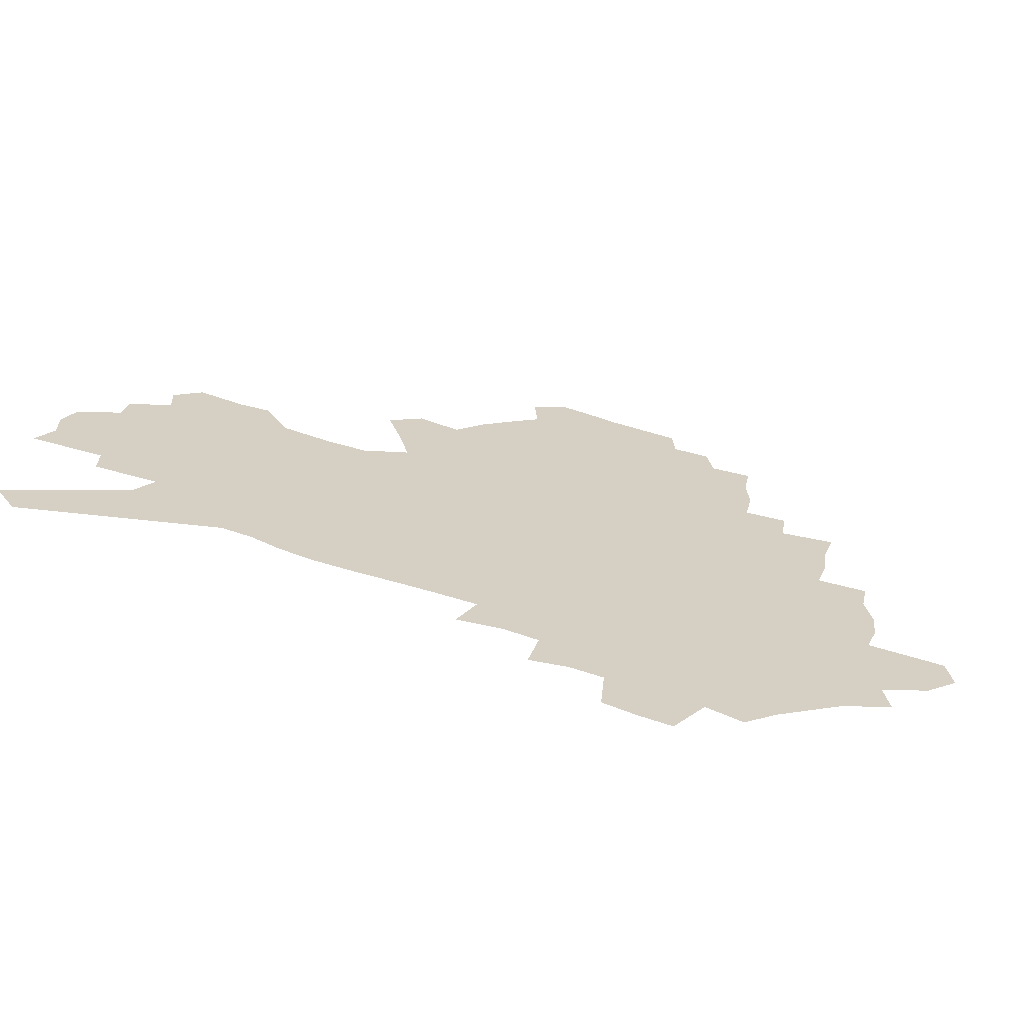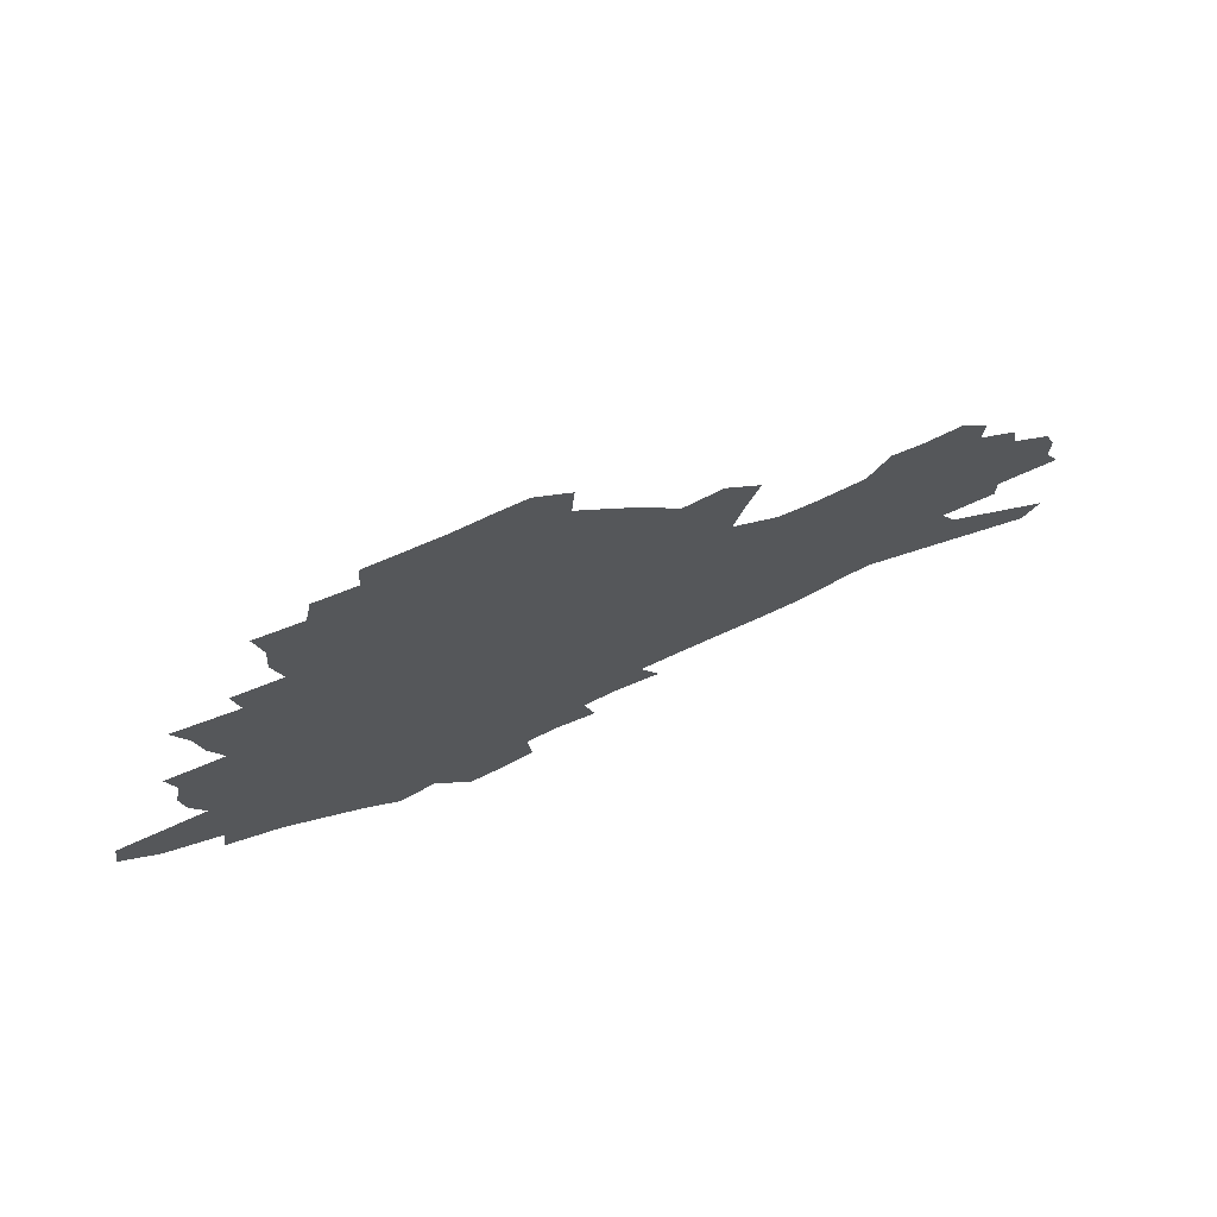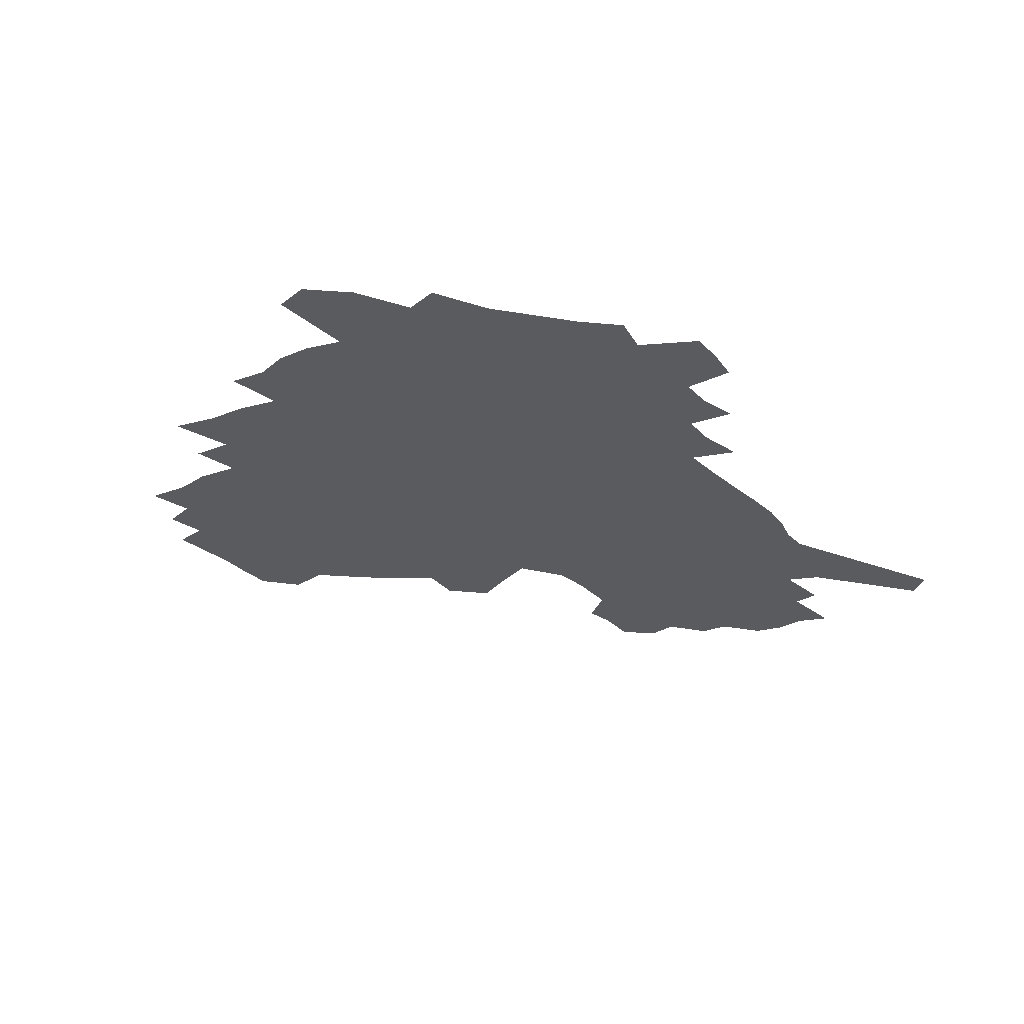
<metadata>
{"format":"obj","ext":"obj","renderer":"f3d","projection":"perspective","resolution":1024,"background":"white","views":[{"elev":-66.7,"azim":161.5,"up":"+Y"},{"elev":72.7,"azim":-25.4,"up":"+Y"},{"elev":-32.3,"azim":-52.6,"up":"+Z"}]}
</metadata>
<code>
v 224.9 183.7 0
v 208.4 201.4 0
v 210.9 216.8 0
v 247.2 154.8 0
v 249.7 170 0
v 249.2 184.6 0
v 250.4 199.2 0
v 249.2 214 0
v 243.3 230.2 0
v 241.5 245.9 0
v 244.4 260.7 0
v 241 277.4 0
v 272.2 141.4 0
v 276 156.8 0
v 276.7 170.7 0
v 276.7 184.3 0
v 271.1 198.8 0
v 270.5 213 0
v 270.3 227.4 0
v 271.5 241.6 0
v 268.7 256.9 0
v 265.7 273 0
v 260 291.4 0
v 257.7 308.3 0
v 251.4 328.1 0
v 289.7 127.1 0
v 293.6 143.4 0
v 297.7 158.7 0
v 298.1 171.7 0
v 294.6 184.8 0
v 292.1 198.2 0
v 291.2 211.8 0
v 288.3 226.1 0
v 289.5 239.8 0
v 289.1 254 0
v 286.4 269.5 0
v 282.5 286.6 0
v 280.3 303.3 0
v 278.8 319.9 0
v 276 337.4 0
v 306.6 113.2 0
v 309.4 130.2 0
v 312 145.8 0
v 313.6 159.7 0
v 313.7 172.4 0
v 312 185 0
v 310.5 197.8 0
v 308.4 211.1 0
v 307.4 224.5 0
v 305.6 238.5 0
v 306.5 251.9 0
v 304.1 267.1 0
v 300.7 283.8 0
v 296.8 301.8 0
v 297.3 316.9 0
v 296.9 332.8 0
v 292.8 351.5 0
v 294 367 0
v 290.6 386 0
v 321.7 97.8 0
v 323.5 115.6 0
v 325.2 132 0
v 326.3 146.6 0
v 327.5 160.5 0
v 327.7 173.1 0
v 326.7 185.3 0
v 325.3 197.8 0
v 324.6 210.4 0
v 324.1 223.3 0
v 323 236.6 0
v 321 251 0
v 318.6 266.6 0
v 316.9 282.2 0
v 314.7 298.9 0
v 312.2 316.5 0
v 314 330.9 0
v 313.5 346.9 0
v 312.8 363.3 0
v 310.5 381.1 0
v 313.2 395.7 0
v 338.7 101.2 0
v 339.1 118.1 0
v 339.6 133.5 0
v 340.3 148 0
v 340.4 161.1 0
v 340.5 173.6 0
v 340.1 185.6 0
v 339.6 197.7 0
v 338.3 210.2 0
v 337.8 222.7 0
v 337.4 235.5 0
v 335.1 250.2 0
v 335.4 263.6 0
v 332.5 280.6 0
v 330.1 298 0
v 329.9 313.7 0
v 329.9 329.2 0
v 329.5 345.5 0
v 329.7 361.2 0
v 329.9 377 0
v 330.9 392.1 0
v 332 406.9 0
v 354 75.83 0
v 353.2 100.7 0
v 353 118.9 0
v 353.3 135.7 0
v 353.2 149.2 0
v 352.9 161.7 0
v 352.7 174 0
v 352.3 185.9 0
v 352.2 197.8 0
v 351.5 209.9 0
v 351.3 222.1 0
v 350.4 235.1 0
v 350.3 248 0
v 348.8 263 0
v 346.5 280.5 0
v 345.8 296.1 0
v 345.2 312.4 0
v 345.4 327.8 0
v 345.3 343.8 0
v 345.5 359.7 0
v 346.8 374.4 0
v 346.3 390.9 0
v 348 405.1 0
v 369.2 76.06 0
v 367.5 102.4 0
v 366.4 119.9 0
v 365.9 136.7 0
v 365.3 149.5 0
v 364.9 161.9 0
v 364.5 174.1 0
v 364.1 186 0
v 363.8 198 0
v 363.7 210 0
v 363.3 222.3 0
v 363 234.7 0
v 362.9 247.6 0
v 362.7 260.9 0
v 360.3 280 0
v 359.6 297.2 0
v 359.9 311.7 0
v 360 327.7 0
v 360.8 342.6 0
v 361.1 358.2 0
v 362.3 373.1 0
v 362.7 388.7 0
v 363.6 403.4 0
v 384.5 77.93 0
v 382.4 100.4 0
v 379.8 120.5 0
v 377.9 137.6 0
v 377.5 149.8 0
v 376.9 162.1 0
v 376.4 174.2 0
v 376 186.2 0
v 375.7 198.1 0
v 375.5 210.1 0
v 375.3 222.3 0
v 375.2 234.5 0
v 375.8 246.4 0
v 375.2 260.5 0
v 374.6 276.8 0
v 373.6 296.1 0
v 374.1 311.6 0
v 374.8 327 0
v 375.7 341.5 0
v 376.5 356.9 0
v 377.3 372.5 0
v 377.9 388.2 0
v 378.4 403.5 0
v 397.5 100.4 0
v 393.6 120.4 0
v 392.1 135.1 0
v 390 149.6 0
v 388.7 162.5 0
v 388.4 174.4 0
v 387.7 186.5 0
v 387.4 198.3 0
v 387.4 210.4 0
v 387.2 222.5 0
v 387.4 234.3 0
v 387.5 246.6 0
v 387.6 260.7 0
v 387.6 276.6 0
v 387.8 293.5 0
v 388.2 311.5 0
v 389.4 326.4 0
v 390.7 341.4 0
v 391.6 356.7 0
v 392.6 372.6 0
v 393.2 387.8 0
v 393.5 402.9 0
v 415.1 95.91 0
v 410.1 116.7 0
v 406 134.3 0
v 403.5 148.7 0
v 401.9 161.9 0
v 400.3 175 0
v 399.3 187 0
v 399.2 198.7 0
v 398.5 210.5 0
v 399 222.4 0
v 399.1 234.3 0
v 399.3 246.2 0
v 400 259.5 0
v 400.8 274.3 0
v 401.8 290.9 0
v 403.1 307.7 0
v 404.4 324.1 0
v 405.7 340.5 0
v 407.3 357.5 0
v 407.9 372.2 0
v 409.3 389.3 0
v 425.3 117.2 0
v 421.1 133.3 0
v 418.2 147.4 0
v 414.7 162 0
v 413.7 174.3 0
v 413 186.4 0
v 412.3 198.4 0
v 411.4 210.6 0
v 411 222.5 0
v 411.6 234.5 0
v 411.3 246.4 0
v 412.1 259.1 0
v 413.8 274.1 0
v 415.2 288.8 0
v 417.6 307.5 0
v 419.5 323.8 0
v 421.2 340.4 0
v 422.6 356.7 0
v 446 112.9 0
v 437.1 132.9 0
v 432 147.9 0
v 429.2 161.1 0
v 427.2 173.9 0
v 426.1 186.2 0
v 425.6 198.2 0
v 424.8 210.4 0
v 423.5 222.7 0
v 423.7 234.6 0
v 424 246.8 0
v 425.1 259.6 0
v 427.1 273.9 0
v 429.2 289 0
v 431.6 304.8 0
v 434.5 322.5 0
v 437.2 340.5 0
v 454.5 132.1 0
v 449.8 146 0
v 446.5 159.4 0
v 442.4 173.1 0
v 441.3 185.4 0
v 441.4 197.4 0
v 437.4 211 0
v 436.6 222.9 0
v 436.7 234.8 0
v 437.5 247 0
v 438.8 259.9 0
v 440.6 273.4 0
v 443.4 288.3 0
v 447.3 305.3 0
v 450.5 322.4 0
v 473.1 130.7 0
v 467.5 144.9 0
v 462.7 158.8 0
v 461.1 171.3 0
v 457.5 184.5 0
v 456.8 196.8 0
v 453.3 210.1 0
v 451.4 222.7 0
v 451.5 234.9 0
v 452 247.2 0
v 452.4 259.7 0
v 455.4 273.4 0
v 459.5 288.9 0
v 462.9 304.9 0
v 468.3 323.3 0
v 491.8 128.9 0
v 482.5 145.5 0
v 480.6 157.8 0
v 476.4 171.2 0
v 474.8 183.6 0
v 471.7 196.6 0
v 469.1 209.4 0
v 465.8 222.6 0
v 466 234.7 0
v 468.5 247.3 0
v 470.9 260.4 0
v 473.7 273.8 0
v 478 289.7 0
v 484.1 307.9 0
v 509.1 128 0
v 498.7 145.4 0
v 496.4 157.5 0
v 491.5 171.3 0
v 489.8 183.4 0
v 485.6 197 0
v 483.3 209.5 0
v 481.4 222 0
v 483.4 234.3 0
v 486.3 246.7 0
v 494 260.3 0
v 523.2 129.4 0
v 513.7 145.9 0
v 509.5 159 0
v 506.3 171.6 0
v 502.8 184.5 0
v 500.1 197 0
v 497.6 209.3 0
v 494.9 221.5 0
v 497.4 233 0
v 501.3 244.9 0
v 510.4 258.1 0
v 534.6 132.4 0
v 529.3 146 0
v 524.1 159.4 0
v 521.5 171.7 0
v 518.8 184.1 0
v 517.6 196.1 0
v 514.7 208.6 0
v 514 220.4 0
v 513.1 231.9 0
v 516.3 243.2 0
v 532 258.2 0
v 541.7 272.6 0
v 547.3 132.5 0
v 543.2 146.7 0
v 540.5 159 0
v 537.9 171.4 0
v 533.8 184 0
v 533.6 195.8 0
v 535.7 207.6 0
v 533.7 219.7 0
v 537.2 231.7 0
v 541.6 244 0
v 547.5 256.8 0
v 554.5 270 0
v 627.3 94.84 0
v 562.2 146.1 0
v 562.9 157.5 0
v 558.8 170.3 0
v 557.6 182.5 0
v 559.4 194.5 0
v 559.3 206.7 0
v 559.2 219 0
v 563.7 231.4 0
v 561.2 243.7 0
v 565.2 256.2 0
v 573.3 270.1 0
v 635.1 105.8 0
v 586.3 143.2 0
v 578.9 157.5 0
v 580.6 169.1 0
v 578.2 181.5 0
v 577.4 193.8 0
v 578.2 206.1 0
v 580.3 218.5 0
v 582.2 231.1 0
v 584.6 243.7 0
v 585.2 256.2 0
v 604.1 154.8 0
v 604.2 167.1 0
v 598.4 180.5 0
v 592.8 193.5 0
v 599.1 205.4 0
v 604 217.9 0
v 601.7 230.9 0
v 632.6 163.8 0
v 625.8 178.1 0
v 626 191.1 0
v 621.2 204.6 0
f 5 6 1
f 1 6 2
f 6 7 2
f 2 7 3
f 7 8 3
f 13 14 4
f 4 14 5
f 14 15 5
f 5 15 6
f 15 16 6
f 6 16 7
f 16 17 7
f 7 17 8
f 17 18 8
f 8 18 9
f 18 19 9
f 9 19 10
f 19 20 10
f 10 20 11
f 20 21 11
f 11 21 12
f 21 22 12
f 26 27 13
f 13 27 14
f 27 28 14
f 14 28 15
f 28 29 15
f 15 29 16
f 29 30 16
f 16 30 17
f 30 31 17
f 17 31 18
f 31 32 18
f 18 32 19
f 32 33 19
f 19 33 20
f 33 34 20
f 20 34 21
f 34 35 21
f 21 35 22
f 35 36 22
f 22 36 23
f 36 37 23
f 23 37 24
f 37 38 24
f 24 38 25
f 38 39 25
f 41 42 26
f 26 42 27
f 42 43 27
f 27 43 28
f 43 44 28
f 28 44 29
f 44 45 29
f 29 45 30
f 45 46 30
f 30 46 31
f 46 47 31
f 31 47 32
f 47 48 32
f 32 48 33
f 48 49 33
f 33 49 34
f 49 50 34
f 34 50 35
f 50 51 35
f 35 51 36
f 51 52 36
f 36 52 37
f 52 53 37
f 37 53 38
f 53 54 38
f 38 54 39
f 54 55 39
f 39 55 40
f 55 56 40
f 60 61 41
f 41 61 42
f 61 62 42
f 42 62 43
f 62 63 43
f 43 63 44
f 63 64 44
f 44 64 45
f 64 65 45
f 45 65 46
f 65 66 46
f 46 66 47
f 66 67 47
f 47 67 48
f 67 68 48
f 48 68 49
f 68 69 49
f 49 69 50
f 69 70 50
f 50 70 51
f 70 71 51
f 51 71 52
f 71 72 52
f 52 72 53
f 72 73 53
f 53 73 54
f 73 74 54
f 54 74 55
f 74 75 55
f 55 75 56
f 75 76 56
f 56 76 57
f 76 77 57
f 57 77 58
f 77 78 58
f 58 78 59
f 78 79 59
f 60 81 61
f 81 82 61
f 61 82 62
f 82 83 62
f 62 83 63
f 83 84 63
f 63 84 64
f 84 85 64
f 64 85 65
f 85 86 65
f 65 86 66
f 86 87 66
f 66 87 67
f 87 88 67
f 67 88 68
f 88 89 68
f 68 89 69
f 89 90 69
f 69 90 70
f 90 91 70
f 70 91 71
f 91 92 71
f 71 92 72
f 92 93 72
f 72 93 73
f 93 94 73
f 73 94 74
f 94 95 74
f 74 95 75
f 95 96 75
f 75 96 76
f 96 97 76
f 76 97 77
f 97 98 77
f 77 98 78
f 98 99 78
f 78 99 79
f 99 100 79
f 79 100 80
f 100 101 80
f 103 104 81
f 81 104 82
f 104 105 82
f 82 105 83
f 105 106 83
f 83 106 84
f 106 107 84
f 84 107 85
f 107 108 85
f 85 108 86
f 108 109 86
f 86 109 87
f 109 110 87
f 87 110 88
f 110 111 88
f 88 111 89
f 111 112 89
f 89 112 90
f 112 113 90
f 90 113 91
f 113 114 91
f 91 114 92
f 114 115 92
f 92 115 93
f 115 116 93
f 93 116 94
f 116 117 94
f 94 117 95
f 117 118 95
f 95 118 96
f 118 119 96
f 96 119 97
f 119 120 97
f 97 120 98
f 120 121 98
f 98 121 99
f 121 122 99
f 99 122 100
f 122 123 100
f 100 123 101
f 123 124 101
f 101 124 102
f 124 125 102
f 103 126 104
f 126 127 104
f 104 127 105
f 127 128 105
f 105 128 106
f 128 129 106
f 106 129 107
f 129 130 107
f 107 130 108
f 130 131 108
f 108 131 109
f 131 132 109
f 109 132 110
f 132 133 110
f 110 133 111
f 133 134 111
f 111 134 112
f 134 135 112
f 112 135 113
f 135 136 113
f 113 136 114
f 136 137 114
f 114 137 115
f 137 138 115
f 115 138 116
f 138 139 116
f 116 139 117
f 139 140 117
f 117 140 118
f 140 141 118
f 118 141 119
f 141 142 119
f 119 142 120
f 142 143 120
f 120 143 121
f 143 144 121
f 121 144 122
f 144 145 122
f 122 145 123
f 145 146 123
f 123 146 124
f 146 147 124
f 124 147 125
f 147 148 125
f 126 149 127
f 149 150 127
f 127 150 128
f 150 151 128
f 128 151 129
f 151 152 129
f 129 152 130
f 152 153 130
f 130 153 131
f 153 154 131
f 131 154 132
f 154 155 132
f 132 155 133
f 155 156 133
f 133 156 134
f 156 157 134
f 134 157 135
f 157 158 135
f 135 158 136
f 158 159 136
f 136 159 137
f 159 160 137
f 137 160 138
f 160 161 138
f 138 161 139
f 161 162 139
f 139 162 140
f 162 163 140
f 140 163 141
f 163 164 141
f 141 164 142
f 164 165 142
f 142 165 143
f 165 166 143
f 143 166 144
f 166 167 144
f 144 167 145
f 167 168 145
f 145 168 146
f 168 169 146
f 146 169 147
f 169 170 147
f 147 170 148
f 170 171 148
f 150 172 151
f 172 173 151
f 151 173 152
f 173 174 152
f 152 174 153
f 174 175 153
f 153 175 154
f 175 176 154
f 154 176 155
f 176 177 155
f 155 177 156
f 177 178 156
f 156 178 157
f 178 179 157
f 157 179 158
f 179 180 158
f 158 180 159
f 180 181 159
f 159 181 160
f 181 182 160
f 160 182 161
f 182 183 161
f 161 183 162
f 183 184 162
f 162 184 163
f 184 185 163
f 163 185 164
f 185 186 164
f 164 186 165
f 186 187 165
f 165 187 166
f 187 188 166
f 166 188 167
f 188 189 167
f 167 189 168
f 189 190 168
f 168 190 169
f 190 191 169
f 169 191 170
f 191 192 170
f 170 192 171
f 192 193 171
f 172 194 173
f 194 195 173
f 173 195 174
f 195 196 174
f 174 196 175
f 196 197 175
f 175 197 176
f 197 198 176
f 176 198 177
f 198 199 177
f 177 199 178
f 199 200 178
f 178 200 179
f 200 201 179
f 179 201 180
f 201 202 180
f 180 202 181
f 202 203 181
f 181 203 182
f 203 204 182
f 182 204 183
f 204 205 183
f 183 205 184
f 205 206 184
f 184 206 185
f 206 207 185
f 185 207 186
f 207 208 186
f 186 208 187
f 208 209 187
f 187 209 188
f 209 210 188
f 188 210 189
f 210 211 189
f 189 211 190
f 211 212 190
f 190 212 191
f 212 213 191
f 191 213 192
f 213 214 192
f 192 214 193
f 195 215 196
f 215 216 196
f 196 216 197
f 216 217 197
f 197 217 198
f 217 218 198
f 198 218 199
f 218 219 199
f 199 219 200
f 219 220 200
f 200 220 201
f 220 221 201
f 201 221 202
f 221 222 202
f 202 222 203
f 222 223 203
f 203 223 204
f 223 224 204
f 204 224 205
f 224 225 205
f 205 225 206
f 225 226 206
f 206 226 207
f 226 227 207
f 207 227 208
f 227 228 208
f 208 228 209
f 228 229 209
f 209 229 210
f 229 230 210
f 210 230 211
f 230 231 211
f 211 231 212
f 231 232 212
f 212 232 213
f 215 233 216
f 233 234 216
f 216 234 217
f 234 235 217
f 217 235 218
f 235 236 218
f 218 236 219
f 236 237 219
f 219 237 220
f 237 238 220
f 220 238 221
f 238 239 221
f 221 239 222
f 239 240 222
f 222 240 223
f 240 241 223
f 223 241 224
f 241 242 224
f 224 242 225
f 242 243 225
f 225 243 226
f 243 244 226
f 226 244 227
f 244 245 227
f 227 245 228
f 245 246 228
f 228 246 229
f 246 247 229
f 229 247 230
f 247 248 230
f 230 248 231
f 248 249 231
f 231 249 232
f 234 250 235
f 250 251 235
f 235 251 236
f 251 252 236
f 236 252 237
f 252 253 237
f 237 253 238
f 253 254 238
f 238 254 239
f 254 255 239
f 239 255 240
f 255 256 240
f 240 256 241
f 256 257 241
f 241 257 242
f 257 258 242
f 242 258 243
f 258 259 243
f 243 259 244
f 259 260 244
f 244 260 245
f 260 261 245
f 245 261 246
f 261 262 246
f 246 262 247
f 262 263 247
f 247 263 248
f 263 264 248
f 248 264 249
f 250 265 251
f 265 266 251
f 251 266 252
f 266 267 252
f 252 267 253
f 267 268 253
f 253 268 254
f 268 269 254
f 254 269 255
f 269 270 255
f 255 270 256
f 270 271 256
f 256 271 257
f 271 272 257
f 257 272 258
f 272 273 258
f 258 273 259
f 273 274 259
f 259 274 260
f 274 275 260
f 260 275 261
f 275 276 261
f 261 276 262
f 276 277 262
f 262 277 263
f 277 278 263
f 263 278 264
f 278 279 264
f 265 280 266
f 280 281 266
f 266 281 267
f 281 282 267
f 267 282 268
f 282 283 268
f 268 283 269
f 283 284 269
f 269 284 270
f 284 285 270
f 270 285 271
f 285 286 271
f 271 286 272
f 286 287 272
f 272 287 273
f 287 288 273
f 273 288 274
f 288 289 274
f 274 289 275
f 289 290 275
f 275 290 276
f 290 291 276
f 276 291 277
f 291 292 277
f 277 292 278
f 292 293 278
f 278 293 279
f 280 294 281
f 294 295 281
f 281 295 282
f 295 296 282
f 282 296 283
f 296 297 283
f 283 297 284
f 297 298 284
f 284 298 285
f 298 299 285
f 285 299 286
f 299 300 286
f 286 300 287
f 300 301 287
f 287 301 288
f 301 302 288
f 288 302 289
f 302 303 289
f 289 303 290
f 303 304 290
f 290 304 291
f 294 305 295
f 305 306 295
f 295 306 296
f 306 307 296
f 296 307 297
f 307 308 297
f 297 308 298
f 308 309 298
f 298 309 299
f 309 310 299
f 299 310 300
f 310 311 300
f 300 311 301
f 311 312 301
f 301 312 302
f 312 313 302
f 302 313 303
f 313 314 303
f 303 314 304
f 314 315 304
f 305 316 306
f 316 317 306
f 306 317 307
f 317 318 307
f 307 318 308
f 318 319 308
f 308 319 309
f 319 320 309
f 309 320 310
f 320 321 310
f 310 321 311
f 321 322 311
f 311 322 312
f 322 323 312
f 312 323 313
f 323 324 313
f 313 324 314
f 324 325 314
f 314 325 315
f 325 326 315
f 316 328 317
f 328 329 317
f 317 329 318
f 329 330 318
f 318 330 319
f 330 331 319
f 319 331 320
f 331 332 320
f 320 332 321
f 332 333 321
f 321 333 322
f 333 334 322
f 322 334 323
f 334 335 323
f 323 335 324
f 335 336 324
f 324 336 325
f 336 337 325
f 325 337 326
f 337 338 326
f 326 338 327
f 338 339 327
f 328 340 329
f 340 341 329
f 329 341 330
f 341 342 330
f 330 342 331
f 342 343 331
f 331 343 332
f 343 344 332
f 332 344 333
f 344 345 333
f 333 345 334
f 345 346 334
f 334 346 335
f 346 347 335
f 335 347 336
f 347 348 336
f 336 348 337
f 348 349 337
f 337 349 338
f 349 350 338
f 338 350 339
f 350 351 339
f 340 352 341
f 352 353 341
f 341 353 342
f 353 354 342
f 342 354 343
f 354 355 343
f 343 355 344
f 355 356 344
f 344 356 345
f 356 357 345
f 345 357 346
f 357 358 346
f 346 358 347
f 358 359 347
f 347 359 348
f 359 360 348
f 348 360 349
f 360 361 349
f 349 361 350
f 361 362 350
f 350 362 351
f 354 363 355
f 363 364 355
f 355 364 356
f 364 365 356
f 356 365 357
f 365 366 357
f 357 366 358
f 366 367 358
f 358 367 359
f 367 368 359
f 359 368 360
f 368 369 360
f 360 369 361
f 364 370 365
f 370 371 365
f 365 371 366
f 371 372 366
f 366 372 367
f 372 373 367
f 367 373 368

</code>
